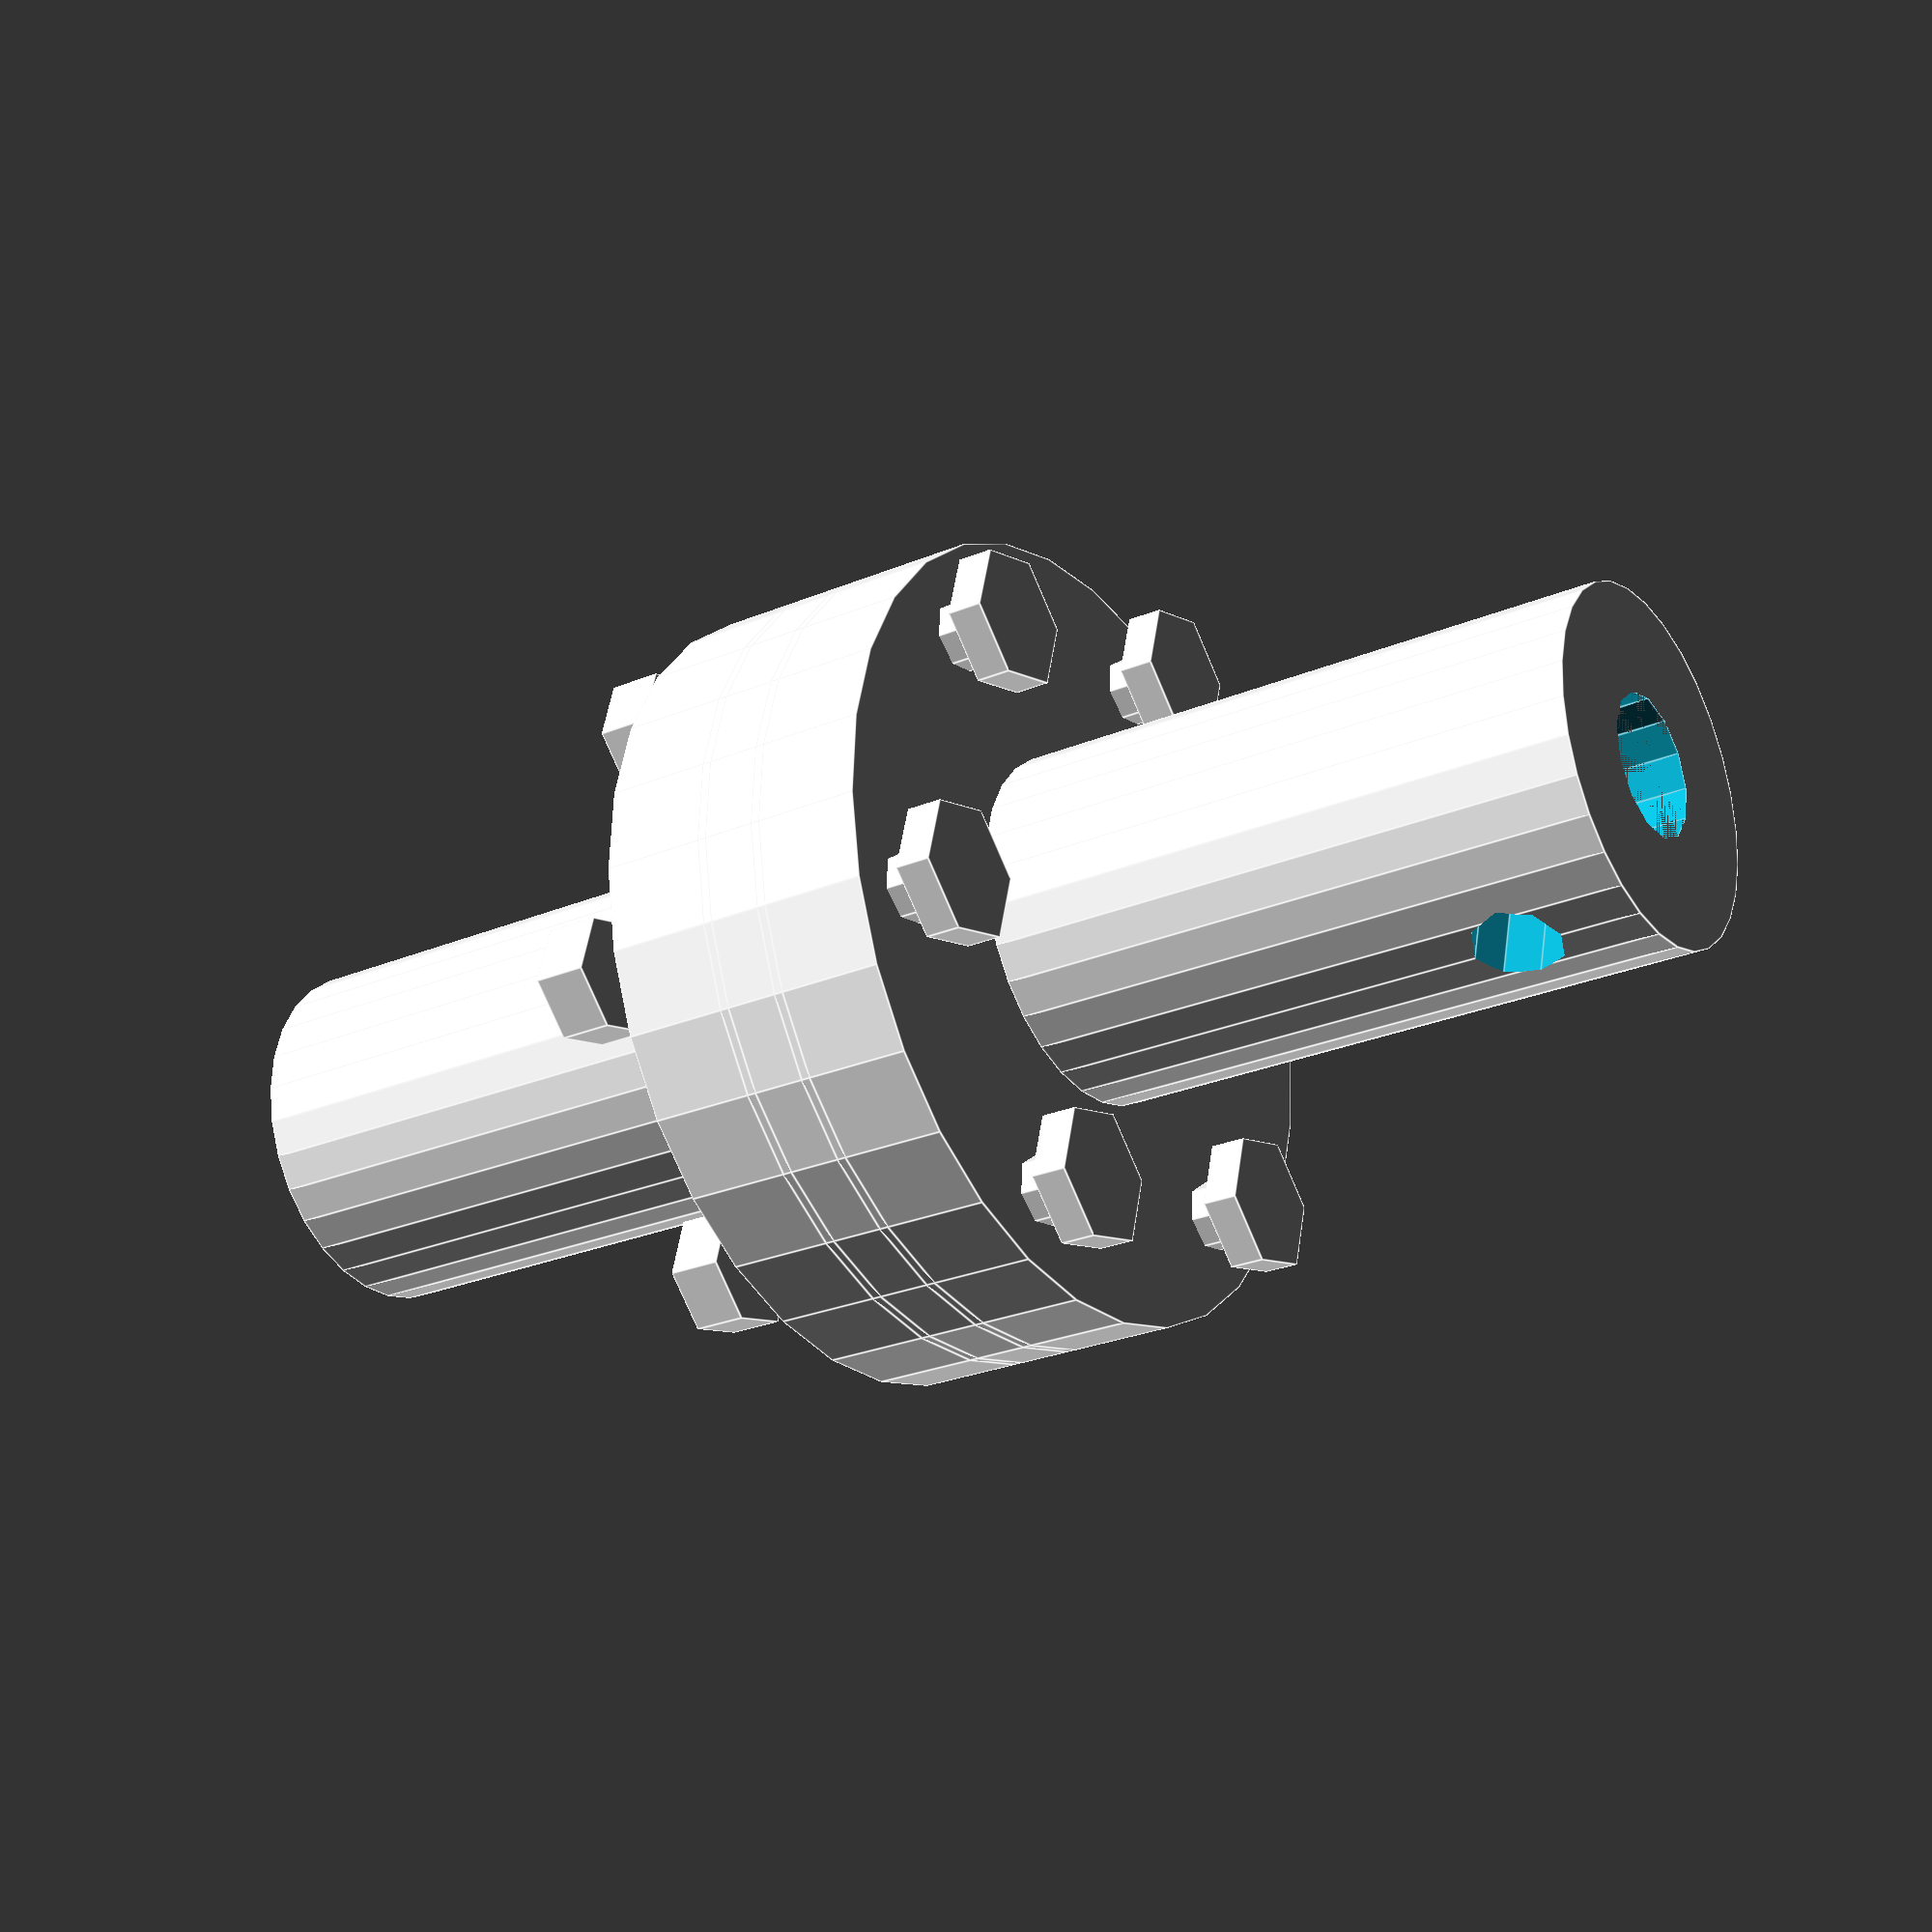
<openscad>

// Parameters
shaft_d = 20;
shaft_l = 35; // Increased for better alignment
bore_d = 8;
pin_d = 5; // More prominent transverse hole
pin_offset = 7; // Adjusted for better visibility

flange_d = 45; // Increased for better match
flange_th = 6;
bolt_d = 4; // Slightly thicker bolts
bolt_circle_d = 36; // Adjusted for new flange size
bolt_count = 6;

spacer_th = 0.5; // Thinner spacer rings
flex_th = 3;

nut_d = 7; // Enlarged nuts
nut_th = 3;

// Modules
module input_shaft() {
    difference() {
        cylinder(d=shaft_d, h=shaft_l);
        translate([0, 0, shaft_l/2])
            cylinder(d=bore_d, h=shaft_l, center=true);
        translate([-shaft_d/2, 0, shaft_l - pin_offset])
            rotate([0,90,0])
            cylinder(d=pin_d, h=shaft_d + 2); // More visible
    }
}

module output_shaft() {
    translate([0, 0, shaft_l + flange_th*2 + spacer_th*2 + flex_th])
        input_shaft(); // Reuse with correct position
}

module flange_plate() {
    difference() {
        cylinder(d=flange_d, h=flange_th);
        for (i = [0:bolt_count-1]) {
            angle = 360/bolt_count * i;
            x = bolt_circle_d/2 * cos(angle);
            y = bolt_circle_d/2 * sin(angle);
            translate([x, y, 0])
                cylinder(d=bolt_d, h=flange_th + 2);
        }
    }
}

module spacer_ring() {
    difference() {
        cylinder(d=flange_d, h=spacer_th);
        cylinder(d=shaft_d + 2, h=spacer_th + 1);
    }
}

module flexible_element() {
    difference() {
        cylinder(d=flange_d, h=flex_th);
        for (x = [-15:5:15])
            for (y = [-15:5:15])
                if (abs(x) + abs(y) > 0)
                    translate([x, y, 0])
                        cylinder(d=2, h=flex_th + 1);
    }
}

module bolt() {
    union() {
        cylinder(d=bolt_d, h=flange_th*2 + spacer_th*2 + flex_th + 2);
        translate([0, 0, flange_th*2 + spacer_th*2 + flex_th + 2])
            cylinder(d=bolt_d*2, h=2, $fn=6); // hex head
    }
}

module nut() {
    translate([0, 0, -nut_th])
        cylinder(d=nut_d, h=nut_th, $fn=6);
}

// Assembly
module coupling_assembly() {
    input_shaft();
    translate([0, 0, shaft_l]) flange_plate();
    translate([0, 0, shaft_l + flange_th]) spacer_ring();
    translate([0, 0, shaft_l + flange_th + spacer_th]) flexible_element();
    translate([0, 0, shaft_l + flange_th + spacer_th + flex_th]) spacer_ring();
    translate([0, 0, shaft_l + flange_th + spacer_th*2 + flex_th]) flange_plate();
    output_shaft();

    // Bolts and nuts
    for (i = [0:bolt_count-1]) {
        angle = 360/bolt_count * i;
        x = bolt_circle_d/2 * cos(angle);
        y = bolt_circle_d/2 * sin(angle);
        translate([x, y, shaft_l])
            bolt();
        translate([x, y, shaft_l - nut_th])
            nut();
    }
}

// Render the full assembly
coupling_assembly();


</openscad>
<views>
elev=205.7 azim=285.4 roll=236.0 proj=p view=edges
</views>
